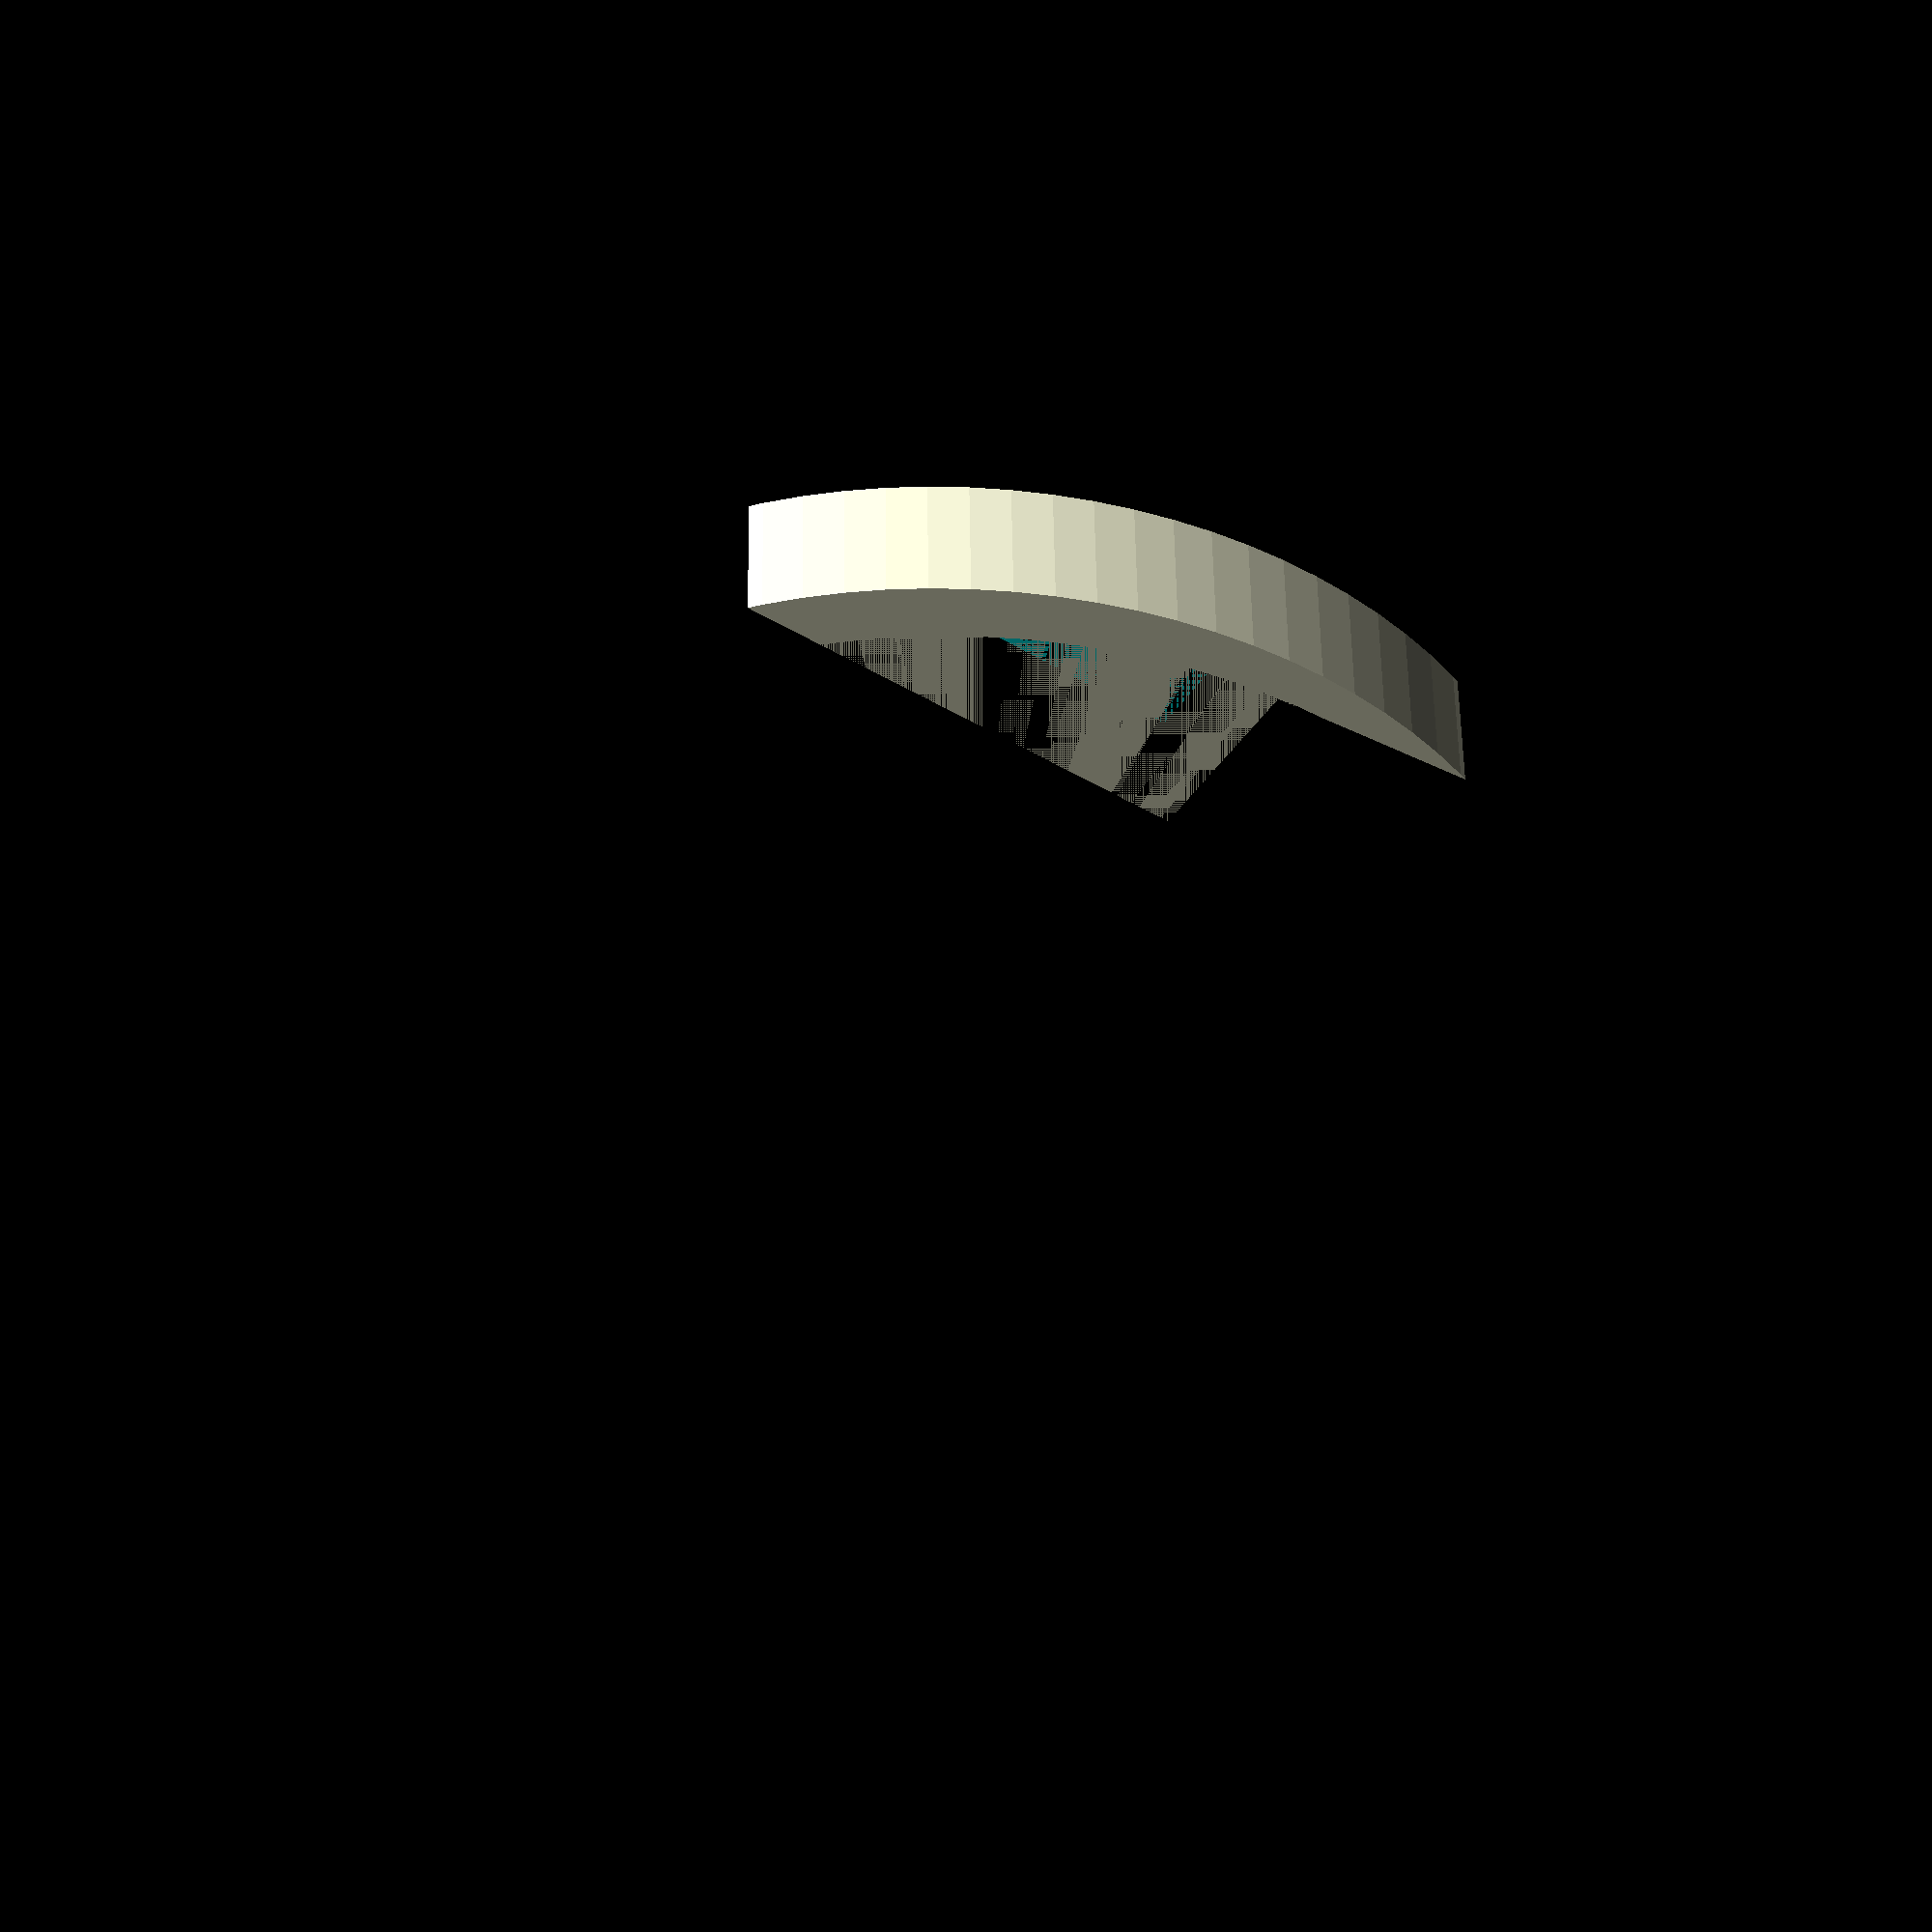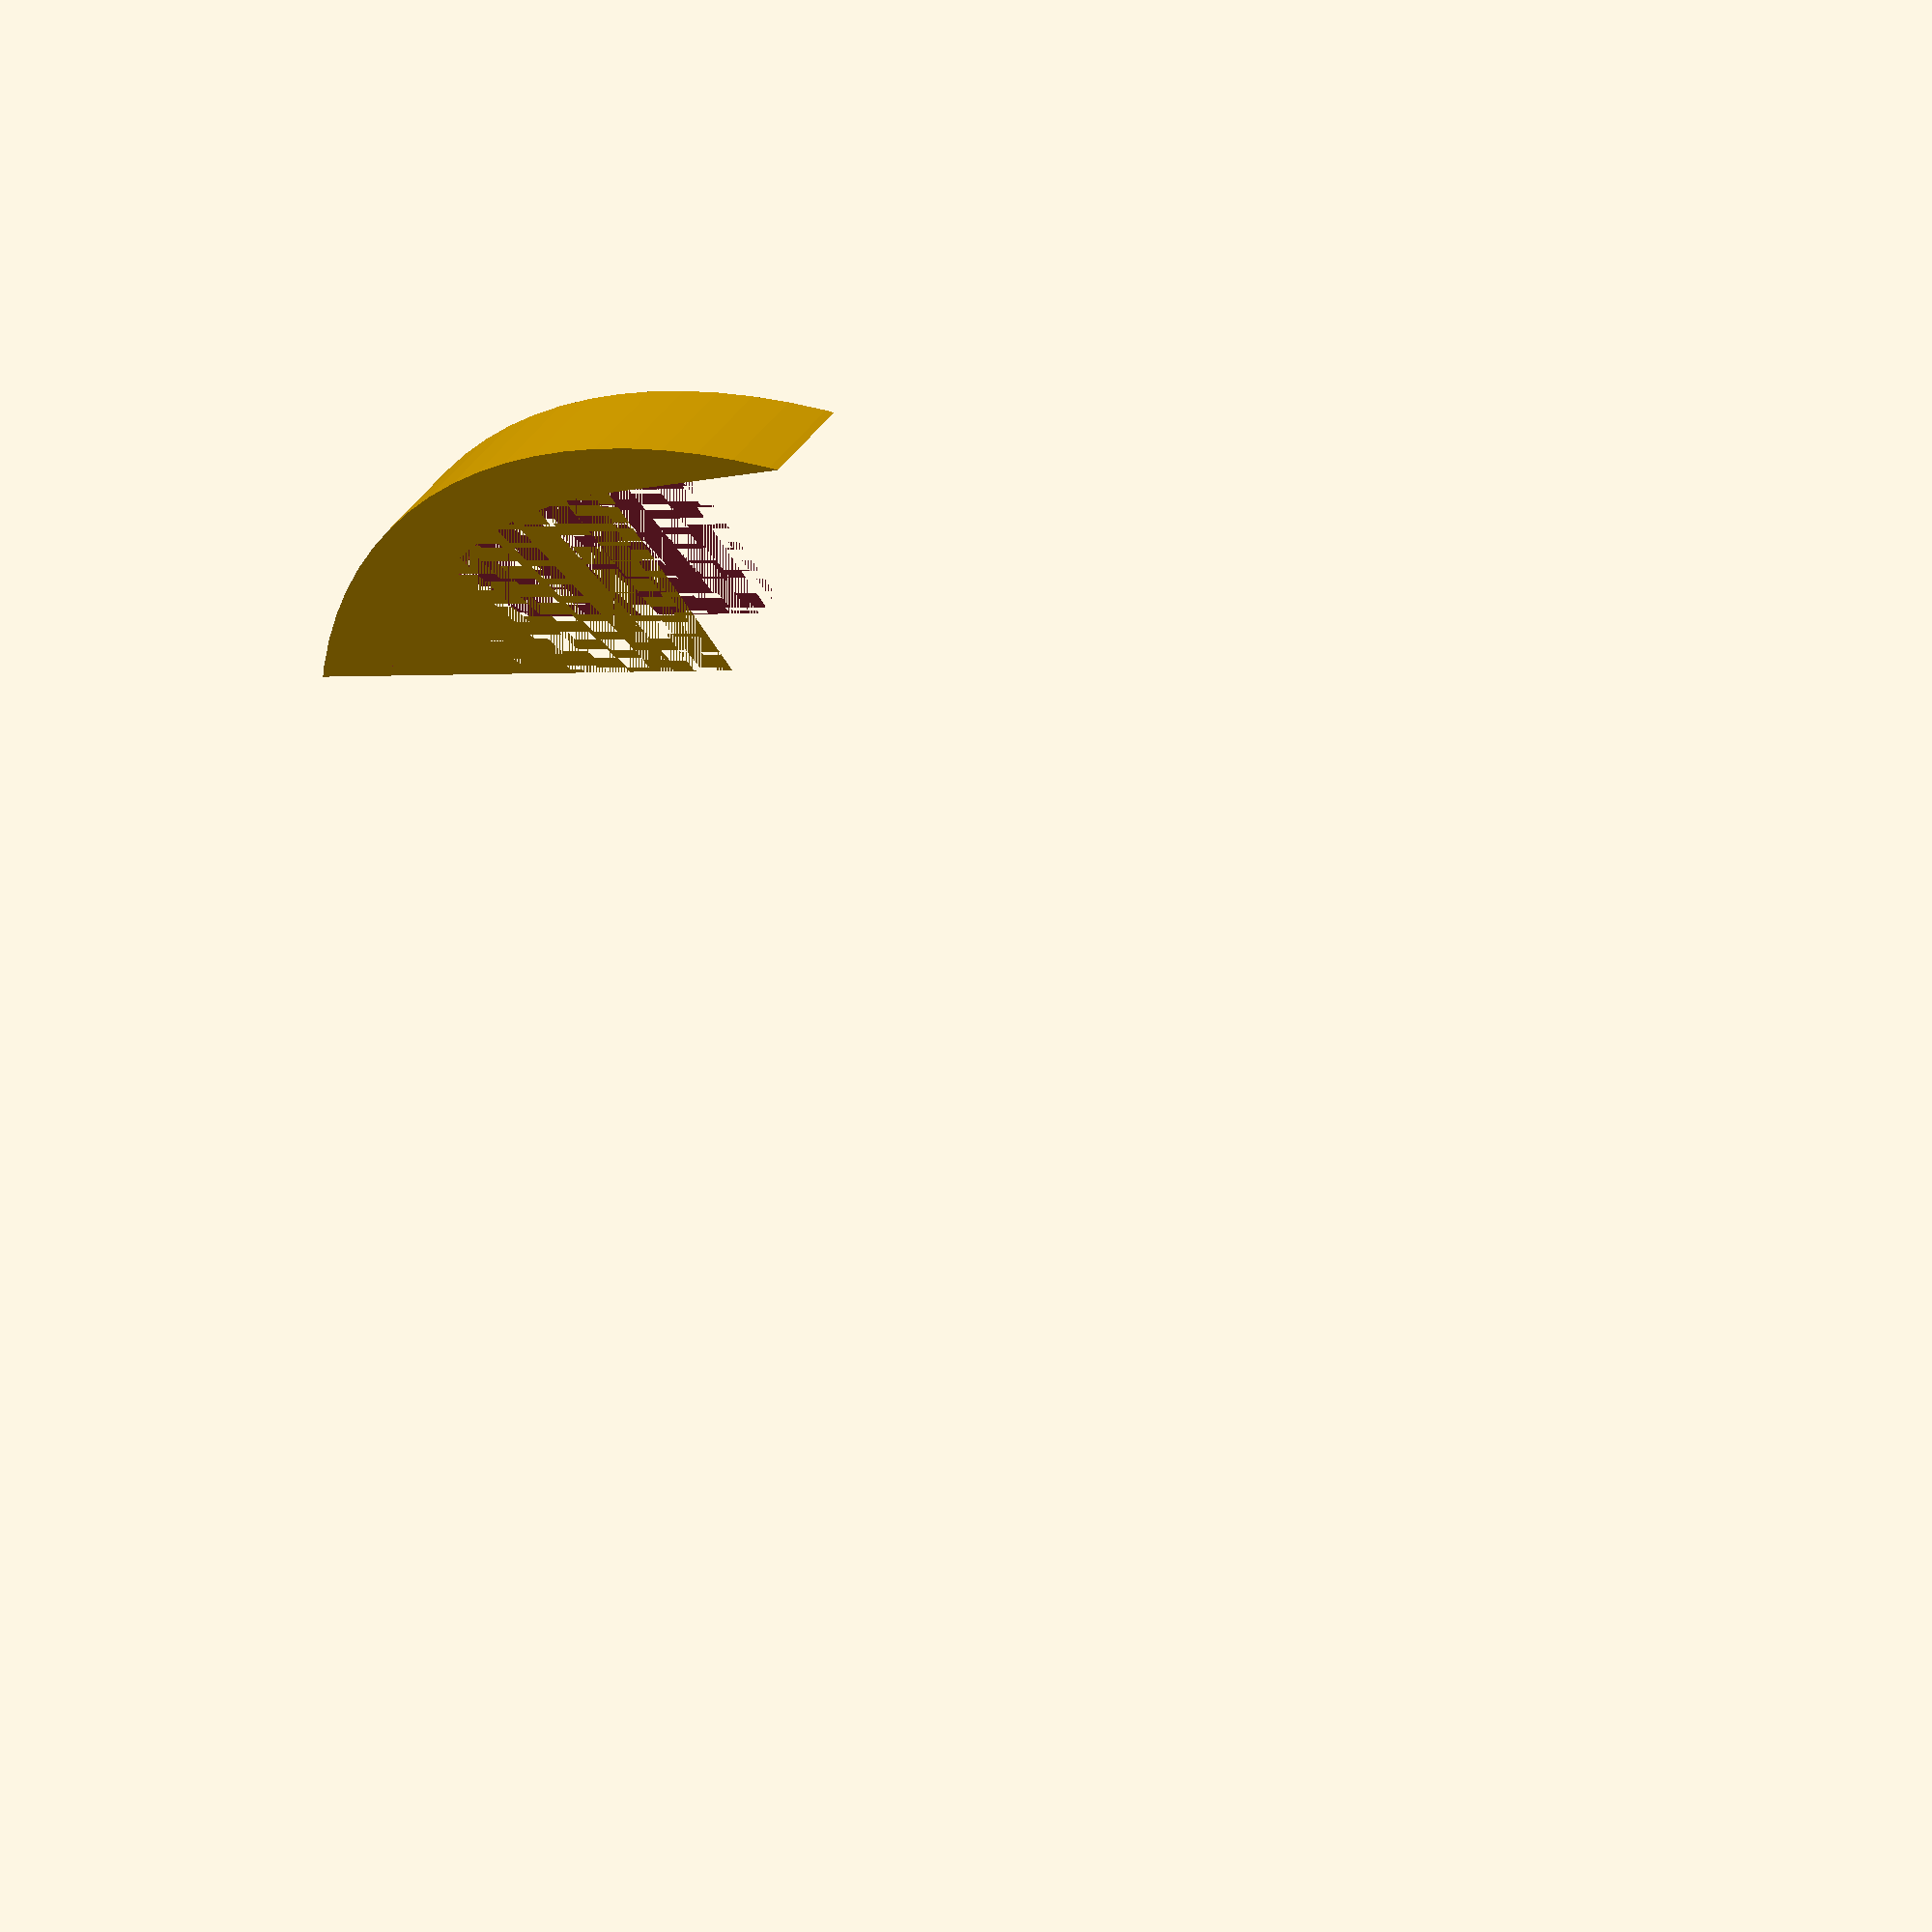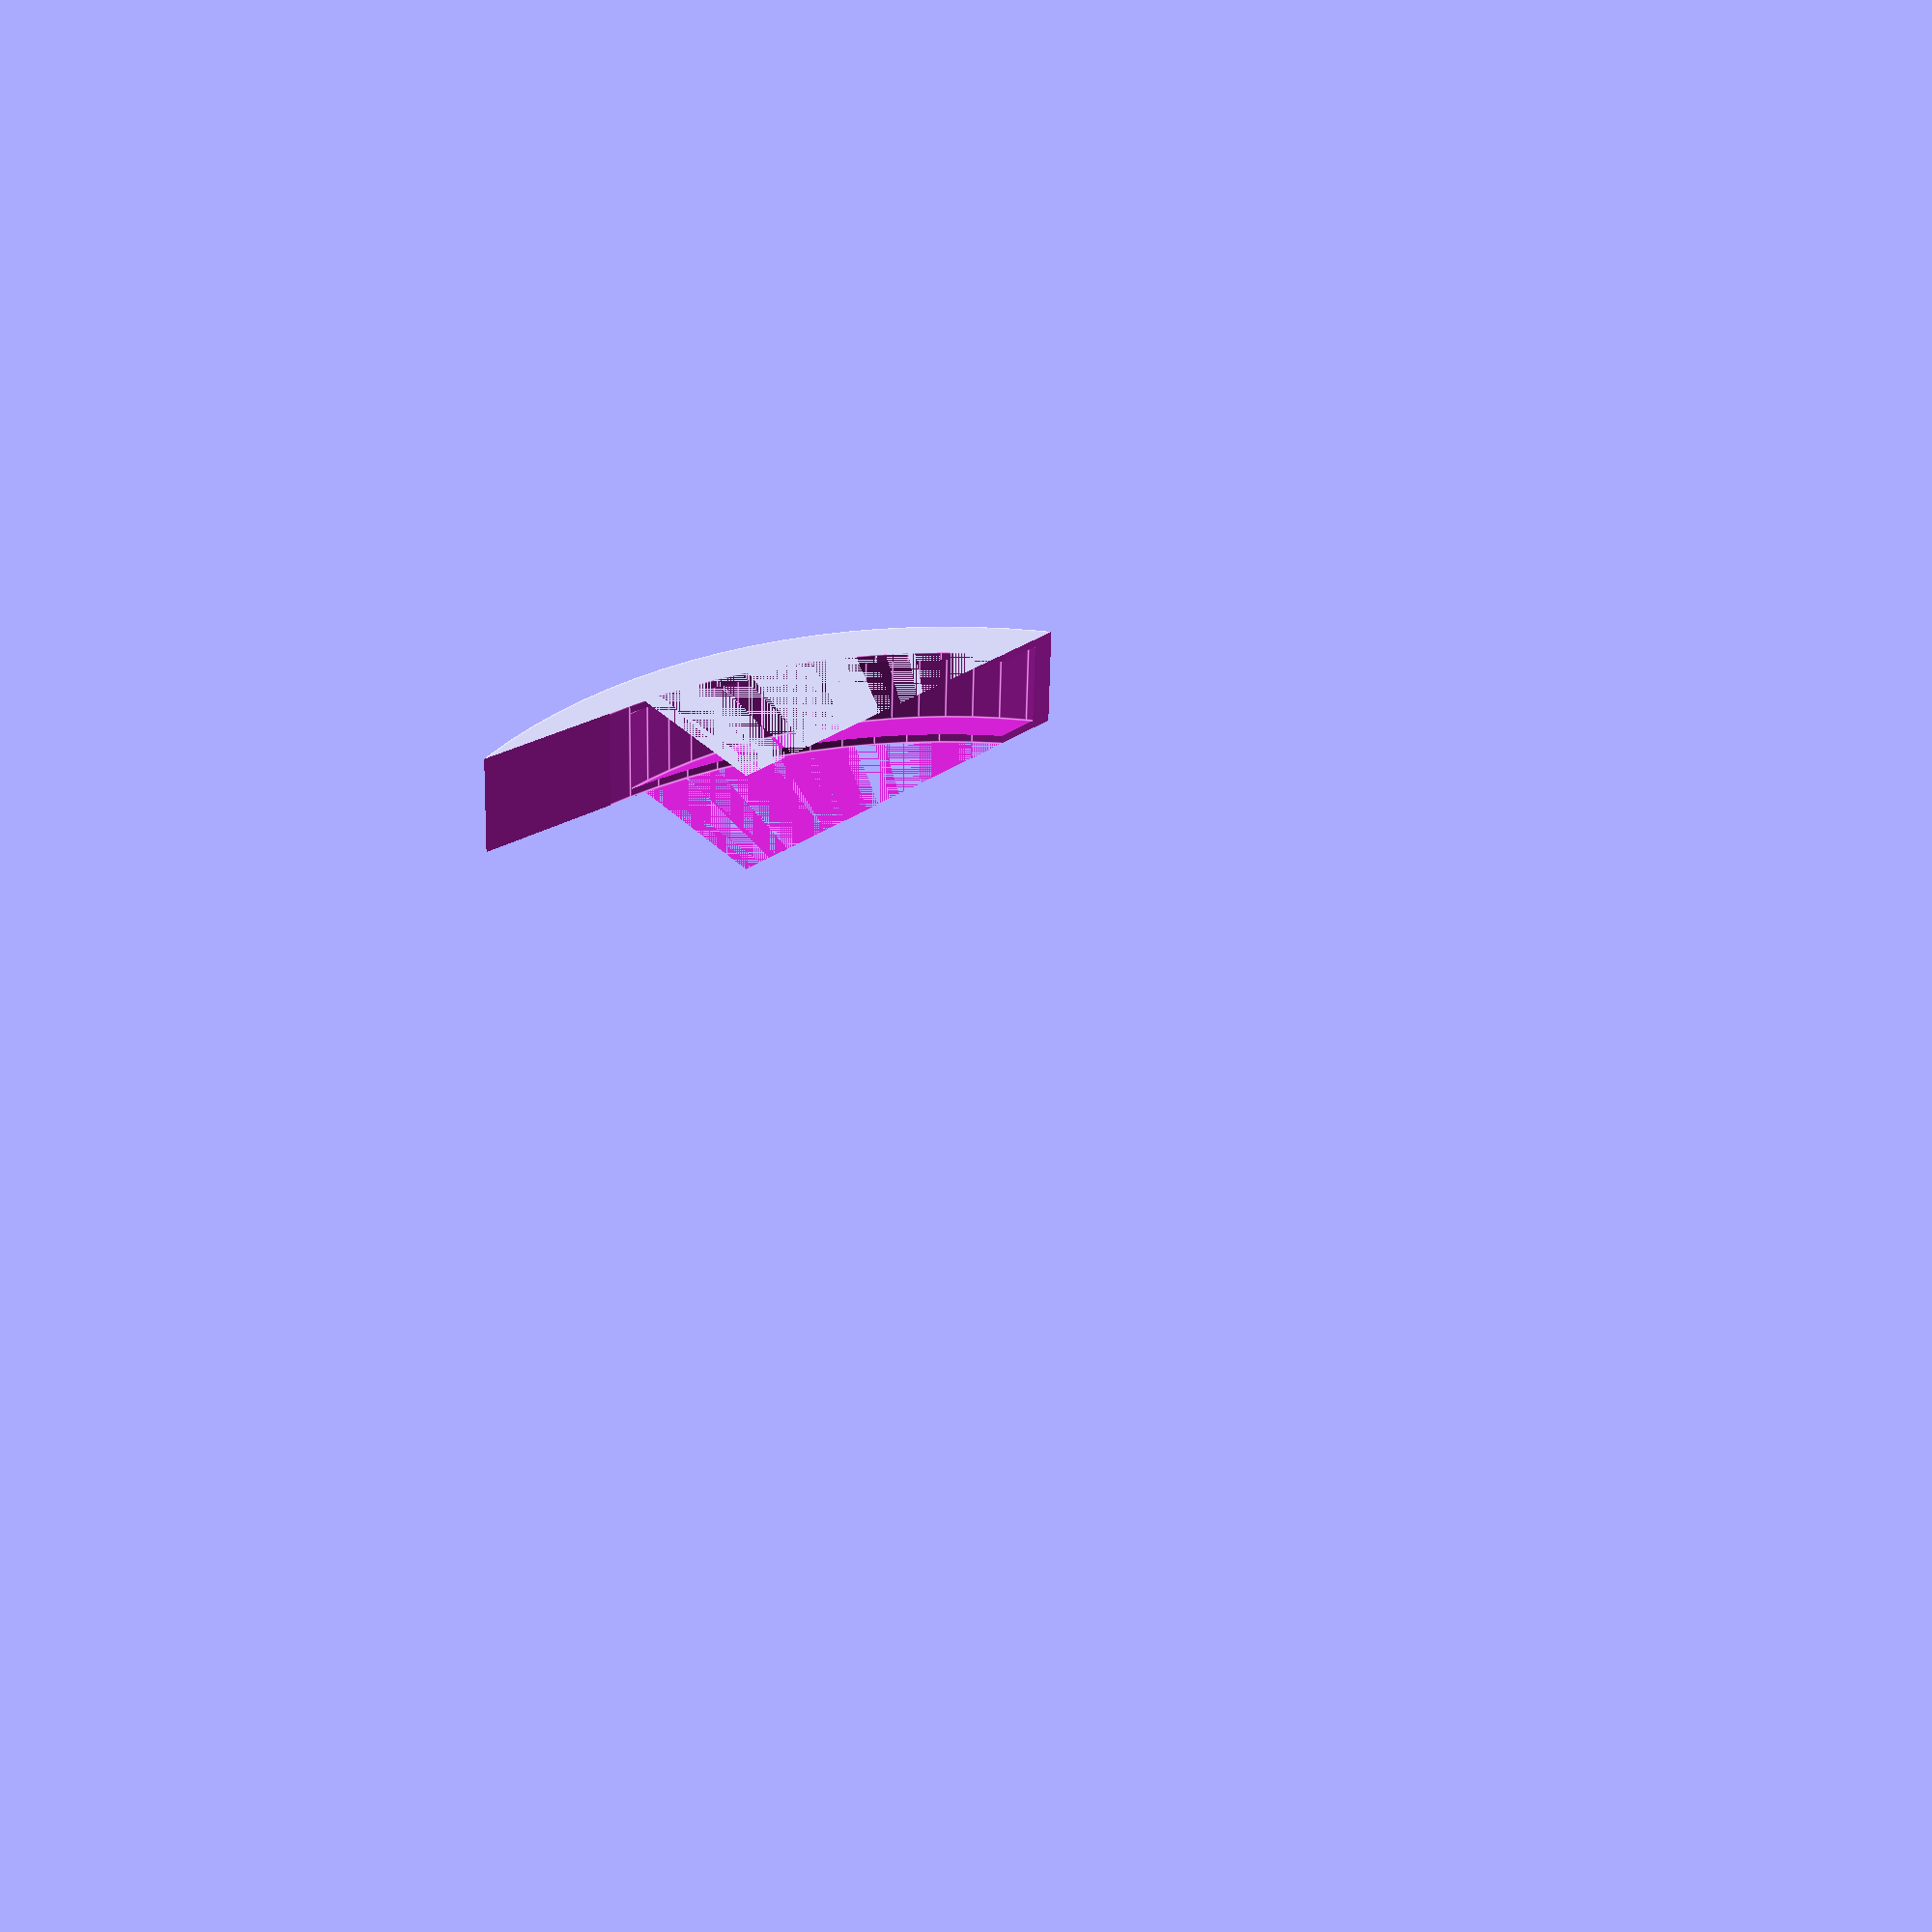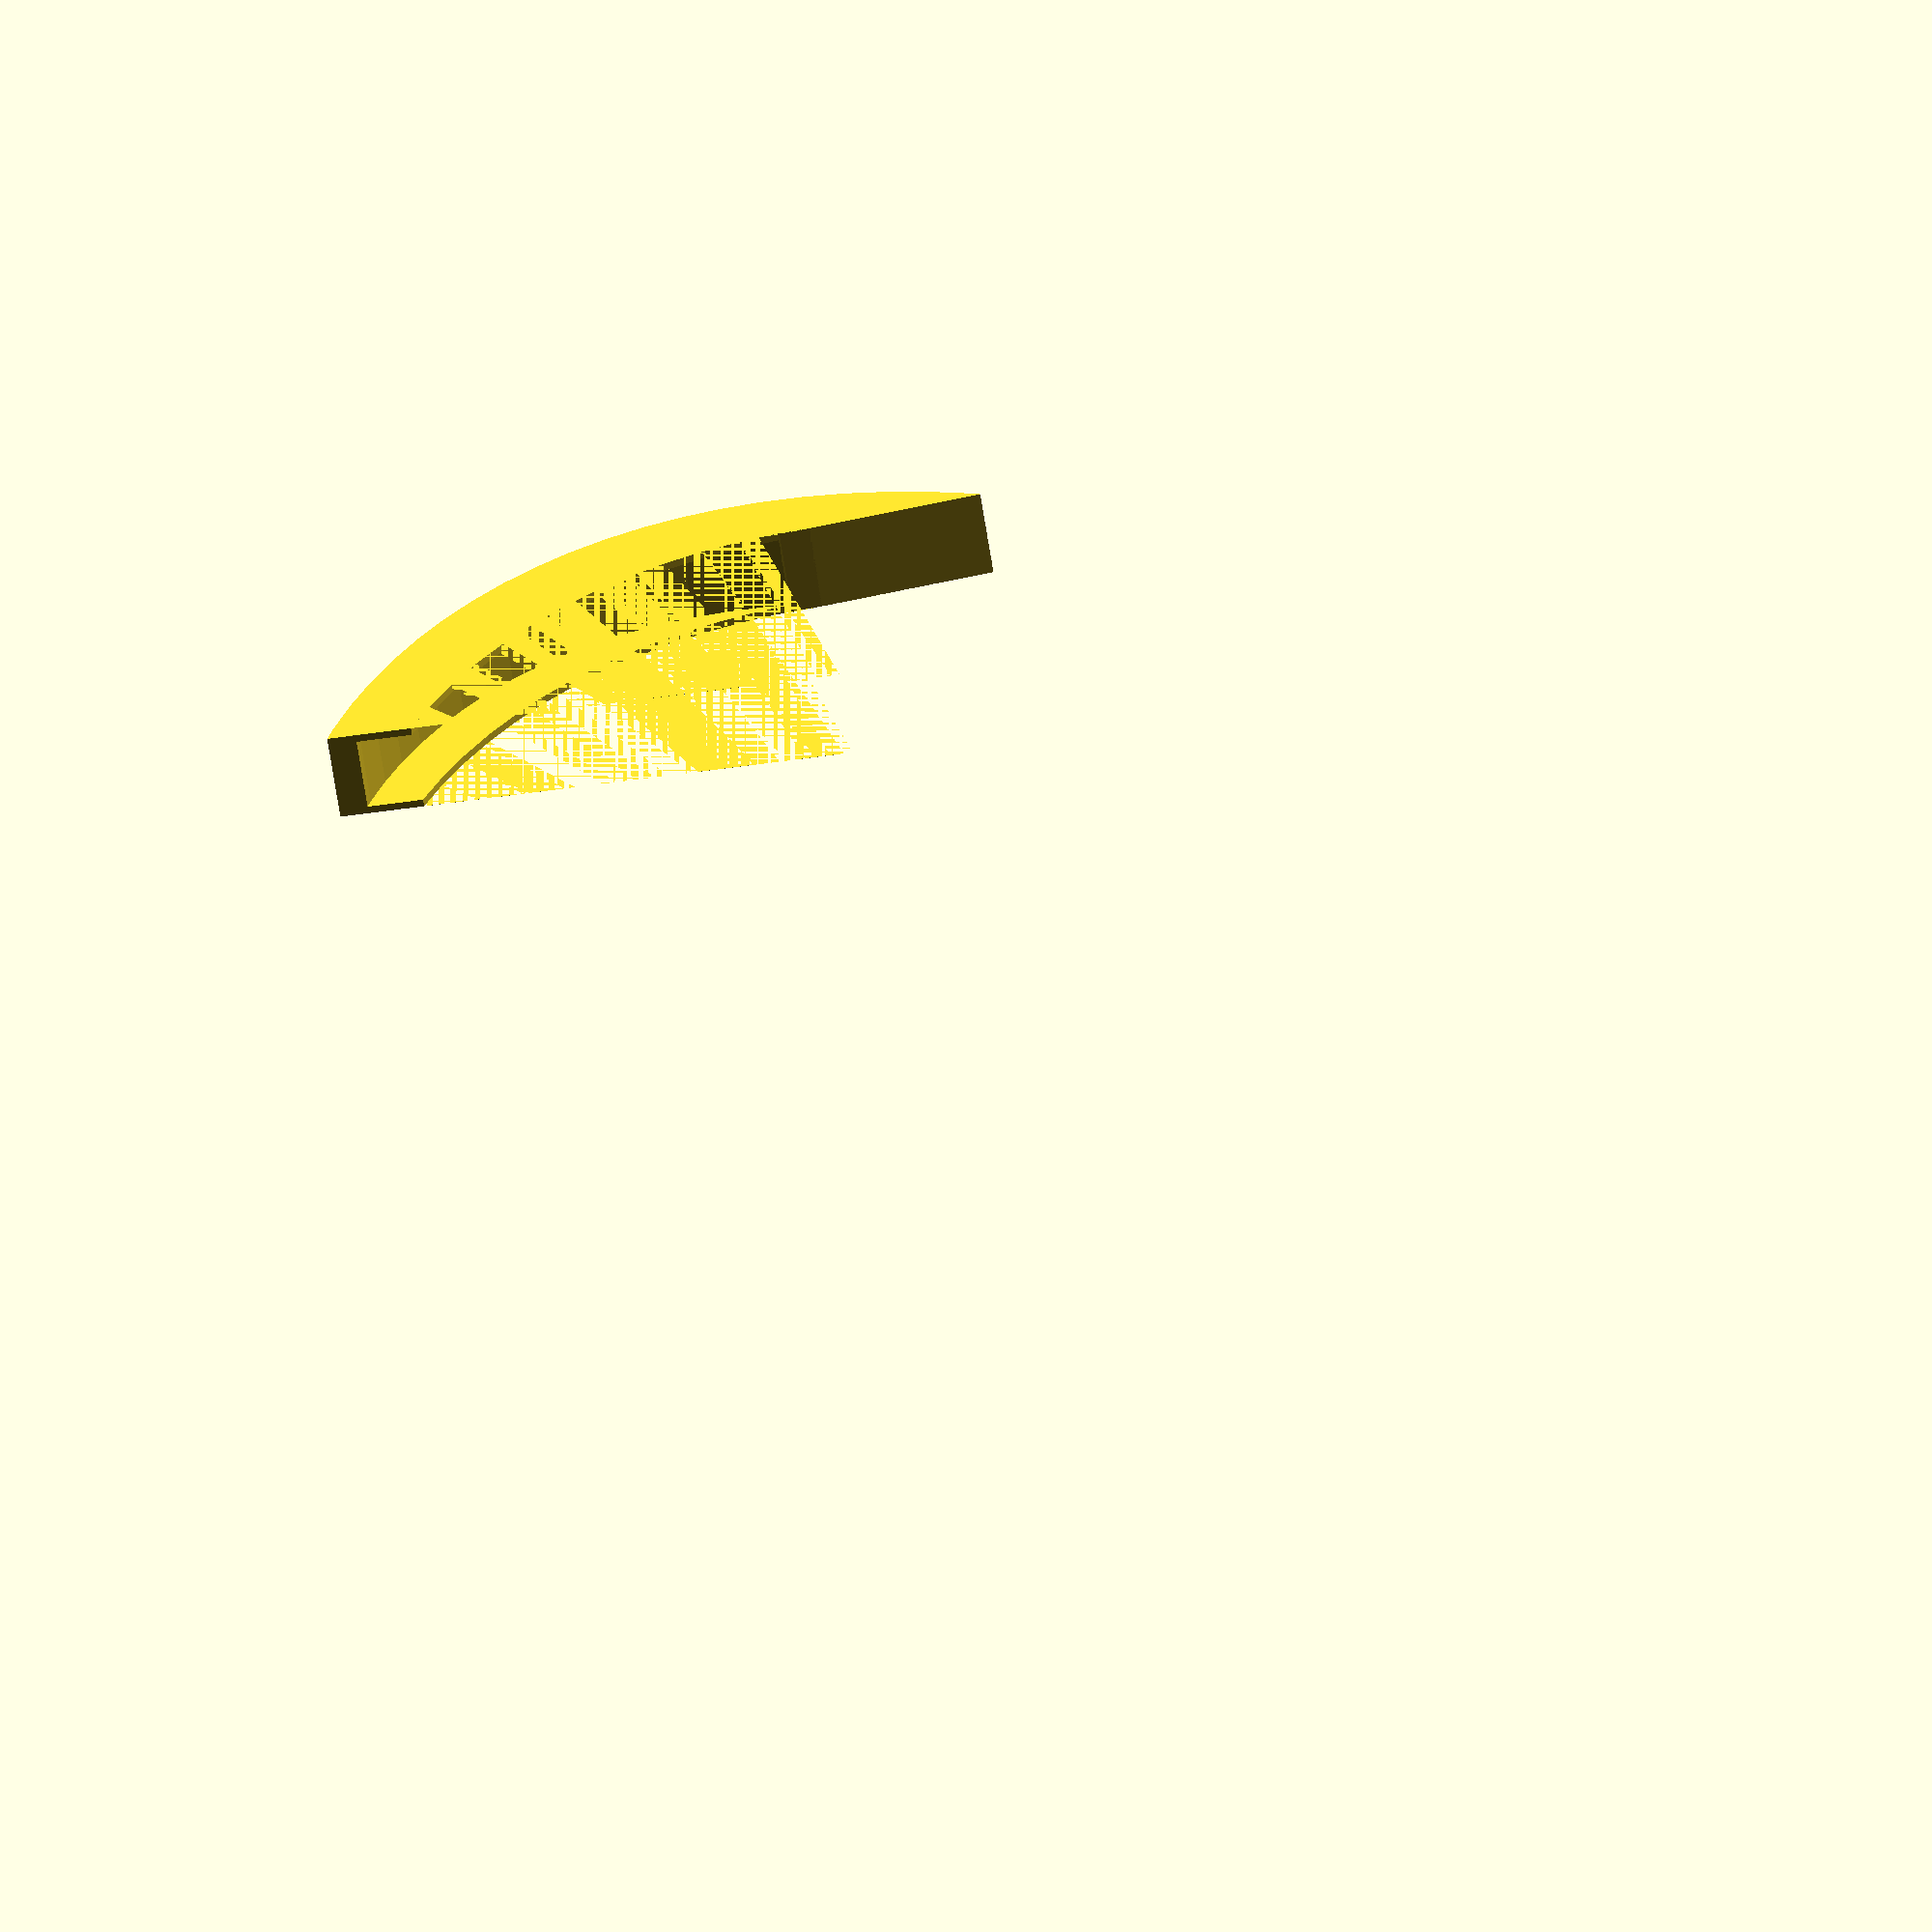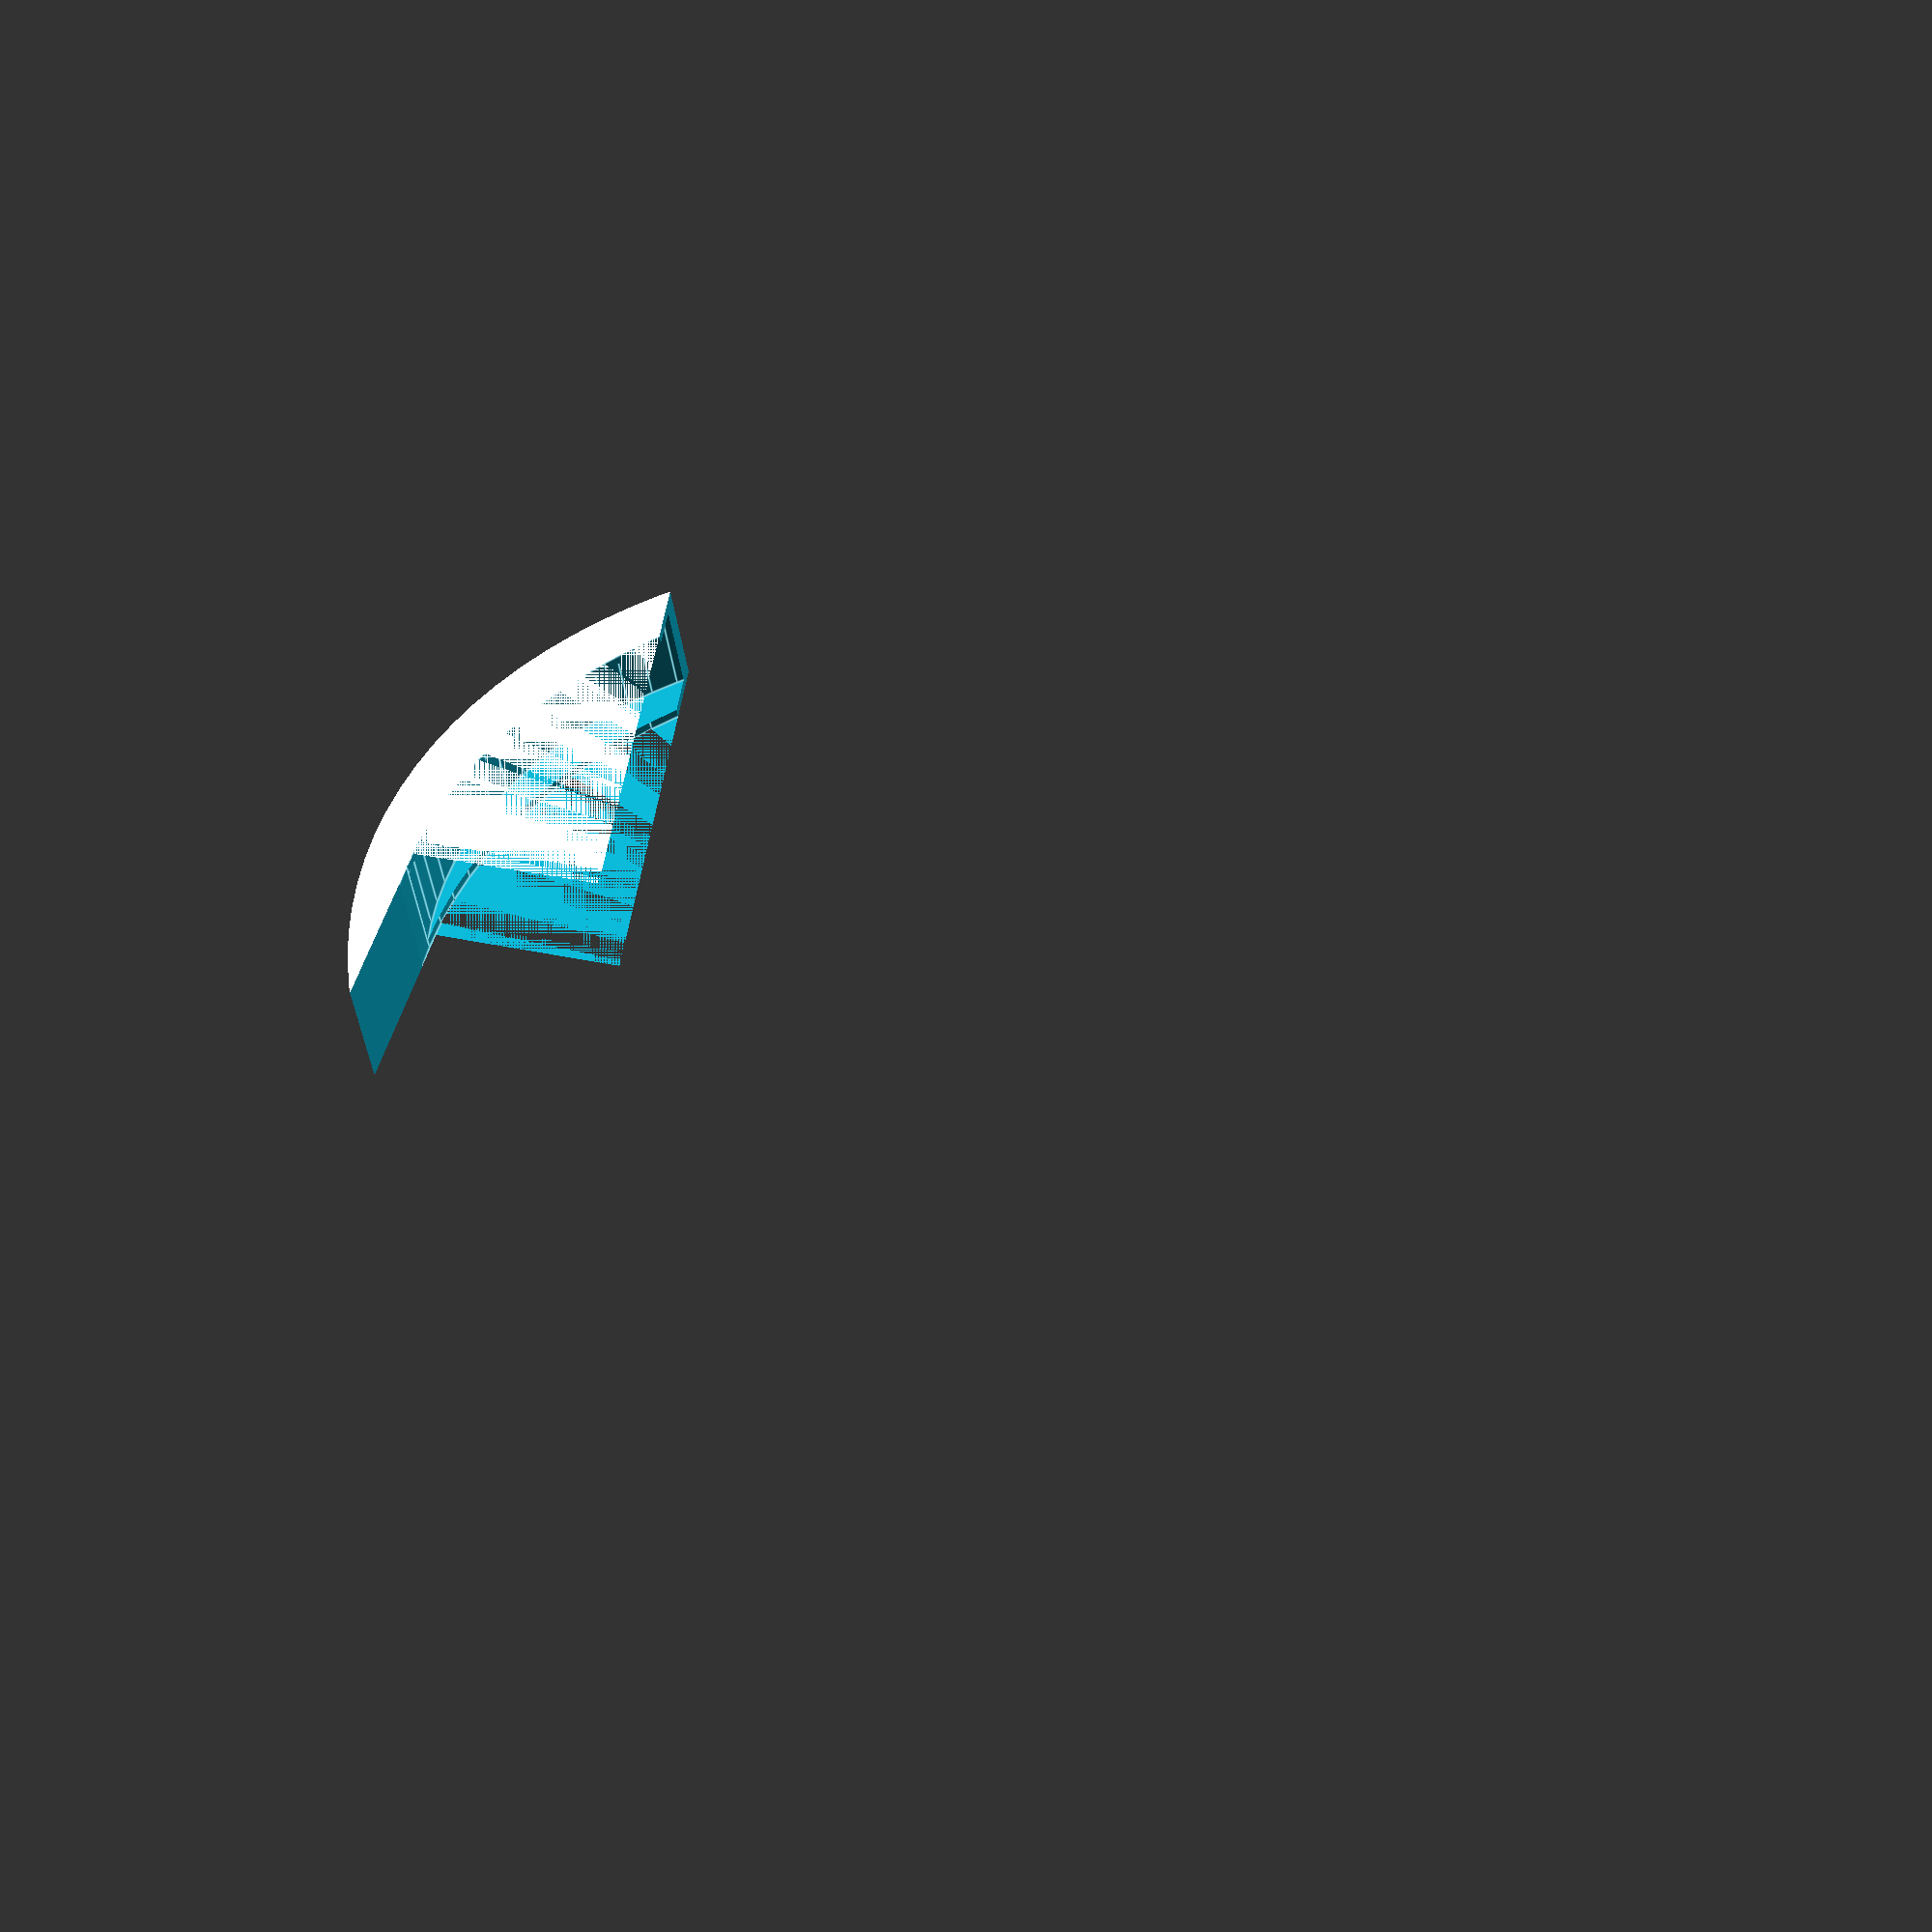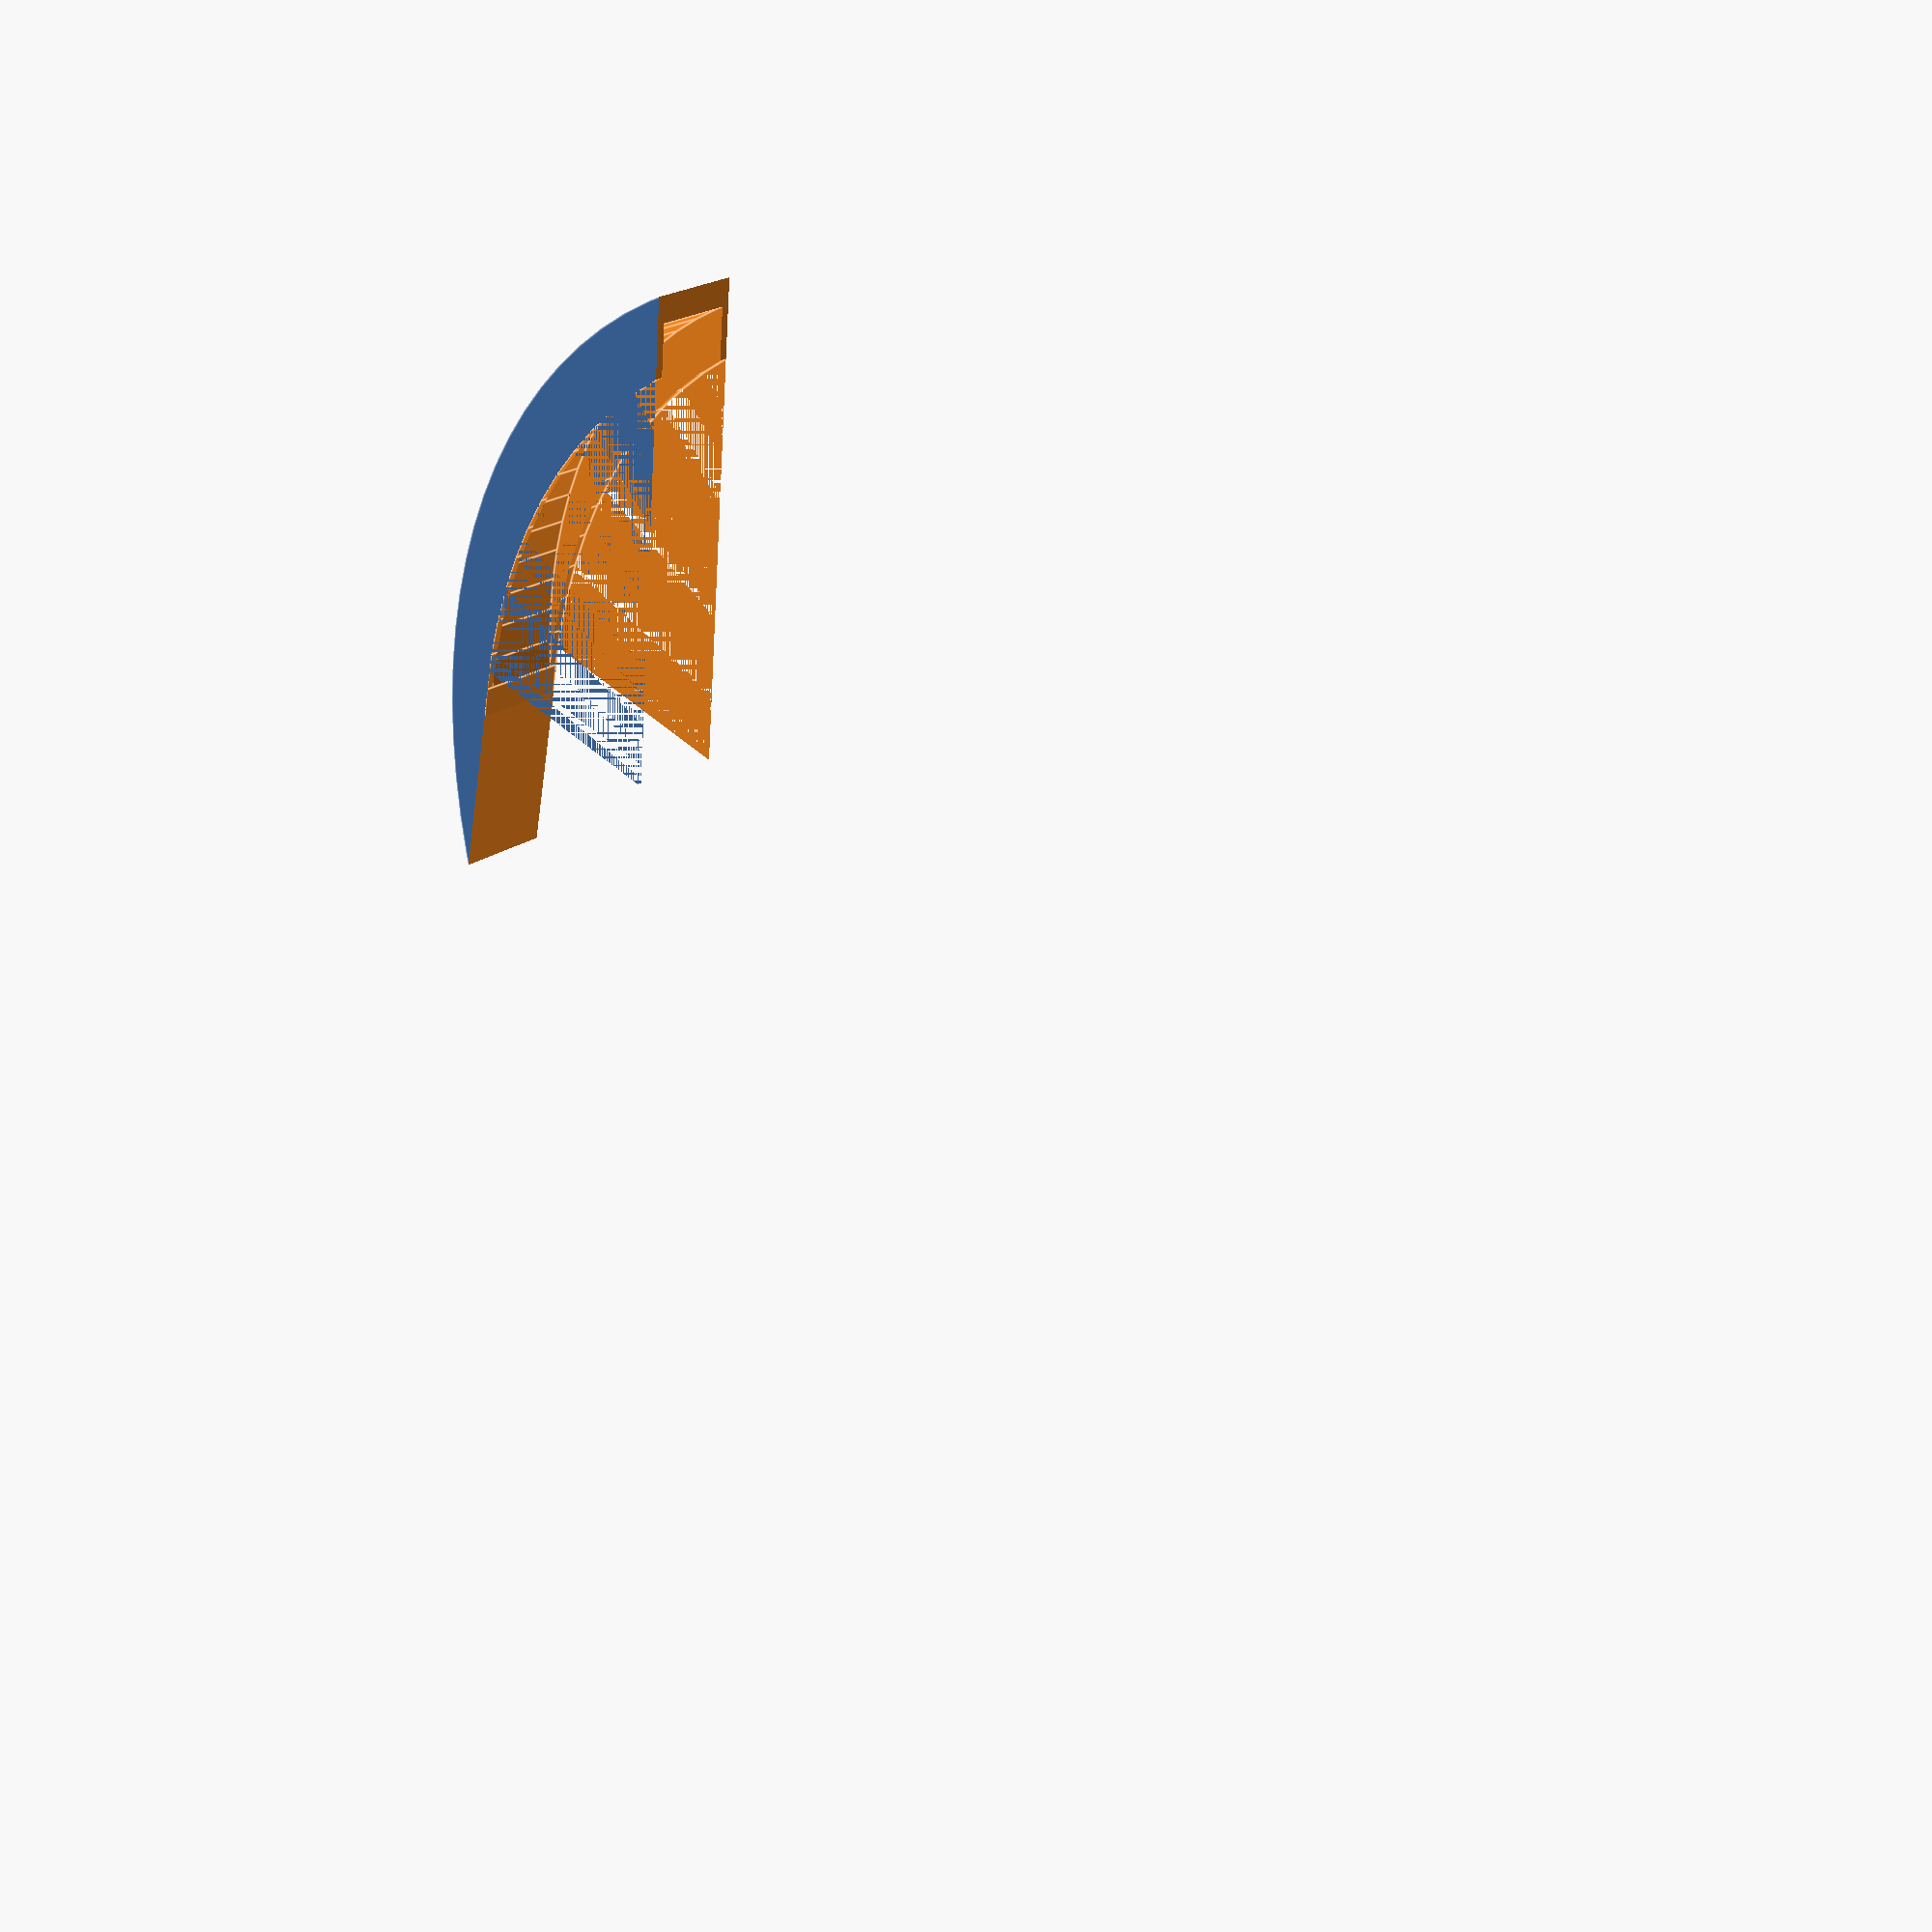
<openscad>
// USAGE: MODIFY SCALE TO MATCH THE Curvature
tbScaleX = 0.8;
tbScaleY = 1.0;
tbScaleZ = 1.0;

// Draw Curve Module
rotate([0, 80, 0])
tubeCurve(tbScaleX, tbScaleY, tbScaleZ);


/* Create Tube Curve */
module tubeCurve(sX, sY, sZ) {
	cylRes = 100;
	cylHeight = 15;
	cylRadius = 100;
	scale([sX, sY, sZ])
	difference() {
		    difference()  {
				// INNER RADIUS CUT-OUT
				translate([0, 16, 0])
				scale(1.2, 1.0, 1.5)
				difference() {
					cylinder(r = cylRadius, h = cylHeight, center = true, $fn=cylRes);
					translate([0, cylRadius/10, 0])	
					cylinder(r = cylRadius, h = cylHeight, center = true, $fn=cylRes );	
			     }
				// MAIN CYLINDER Curvature
				difference() {
					cylinder(r = cylRadius, h = cylHeight, center = true, $fn=cylRes);
					translate([0, cylRadius/10, 0])	
					cylinder(r = cylRadius, h = cylHeight, center = true, $fn=cylRes);	
			     }
		    }
		    // Clip Tube Curve via cube
		    rotate([0, 0, -45])
		    translate([-1.5 * cylRadius, -0.6 * cylRadius, -cylHeight])
		    cube([3 * cylRadius, 2*cylRadius, 2 * cylHeight]);
			
			// Clips flat edge on end
		    rotate([0, 0, -39])
		    translate([-2.15 * cylRadius, -0.98 * cylRadius, -cylHeight])
		    cube([2 * cylRadius, 0.7 * cylRadius, 2 * cylHeight]);
		    // Smooths bottom edge
			for (i=[0:18]) {
		   	 	rotate([0, 0, -1 * (i + 50) ])
			    translate([0.6 * cylRadius, -1.0 * cylRadius, -cylHeight])
			    cube([cylRadius / 9, 0.1 * cylRadius, 2 * cylHeight]);
			}

	}
}
</openscad>
<views>
elev=343.0 azim=137.2 roll=282.4 proj=p view=solid
elev=215.2 azim=303.6 roll=188.3 proj=o view=solid
elev=238.3 azim=355.5 roll=81.3 proj=p view=edges
elev=299.0 azim=285.2 roll=213.2 proj=o view=wireframe
elev=112.3 azim=241.6 roll=127.9 proj=p view=edges
elev=201.0 azim=32.8 roll=33.3 proj=p view=edges
</views>
